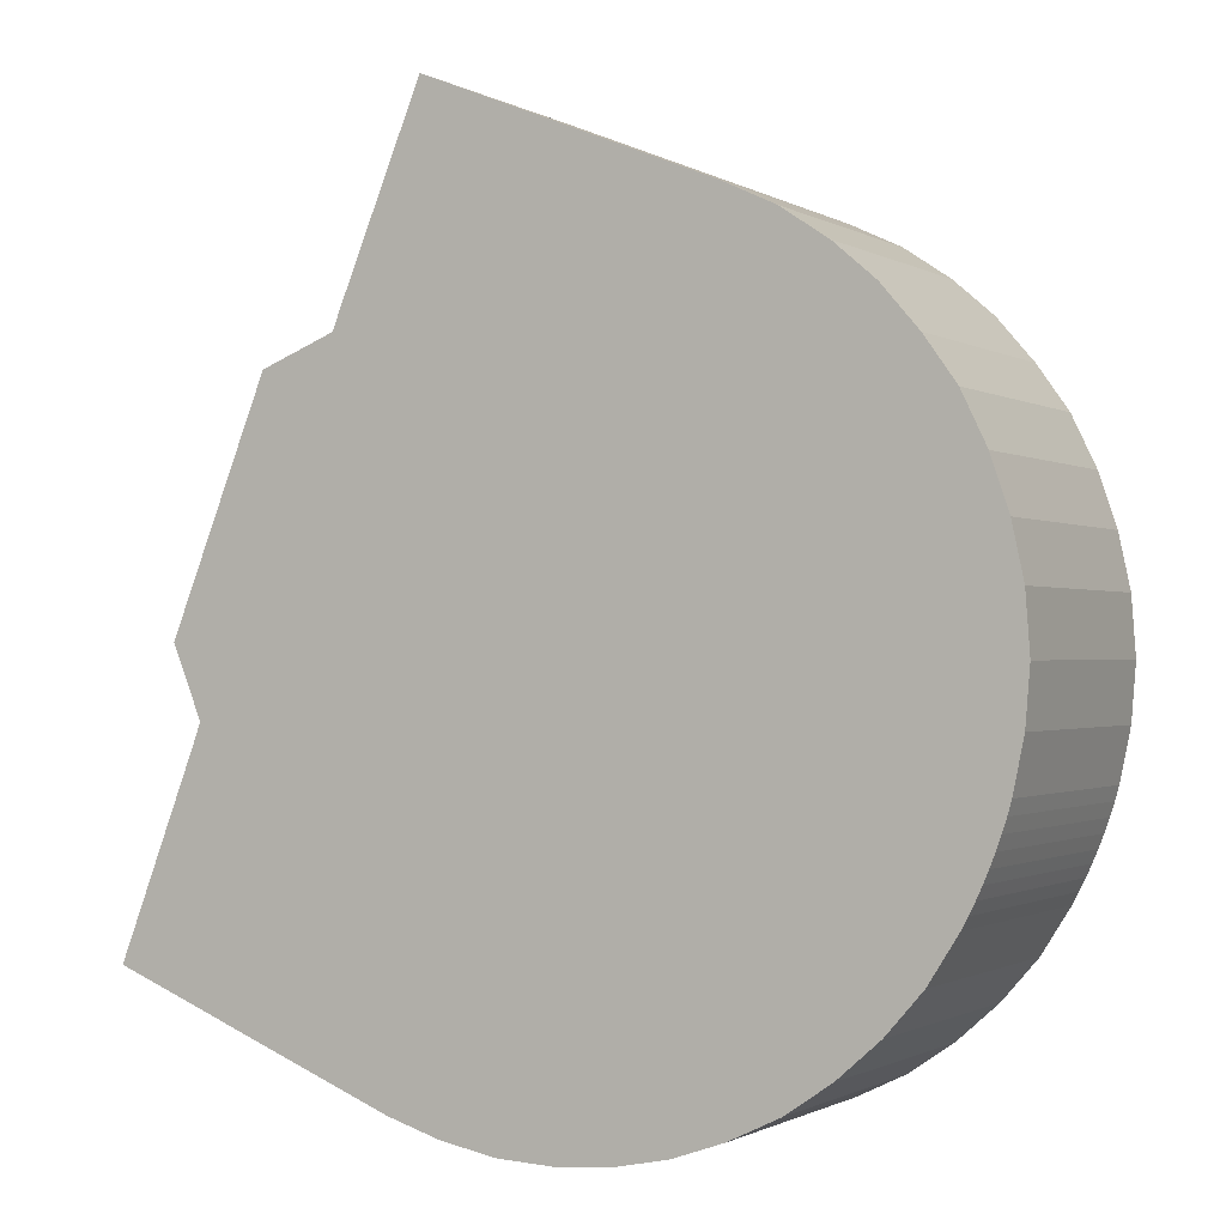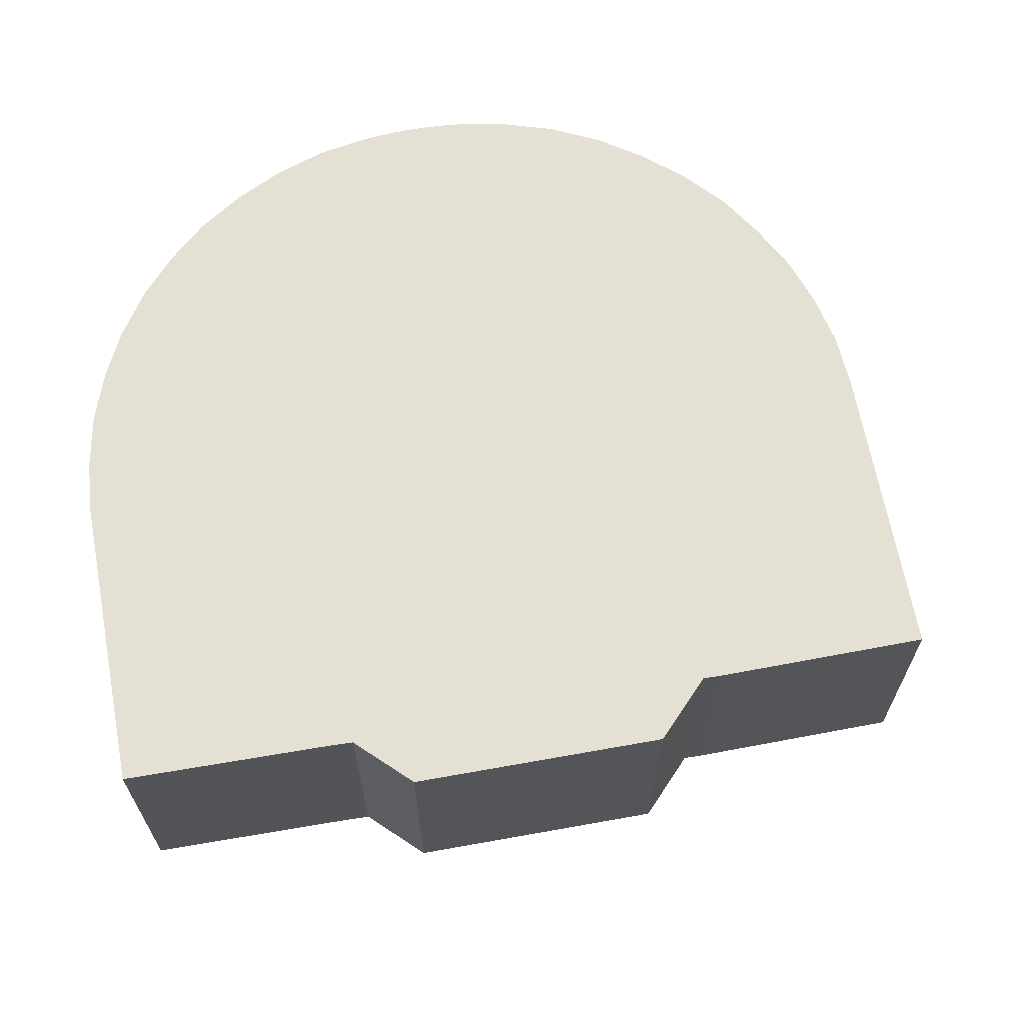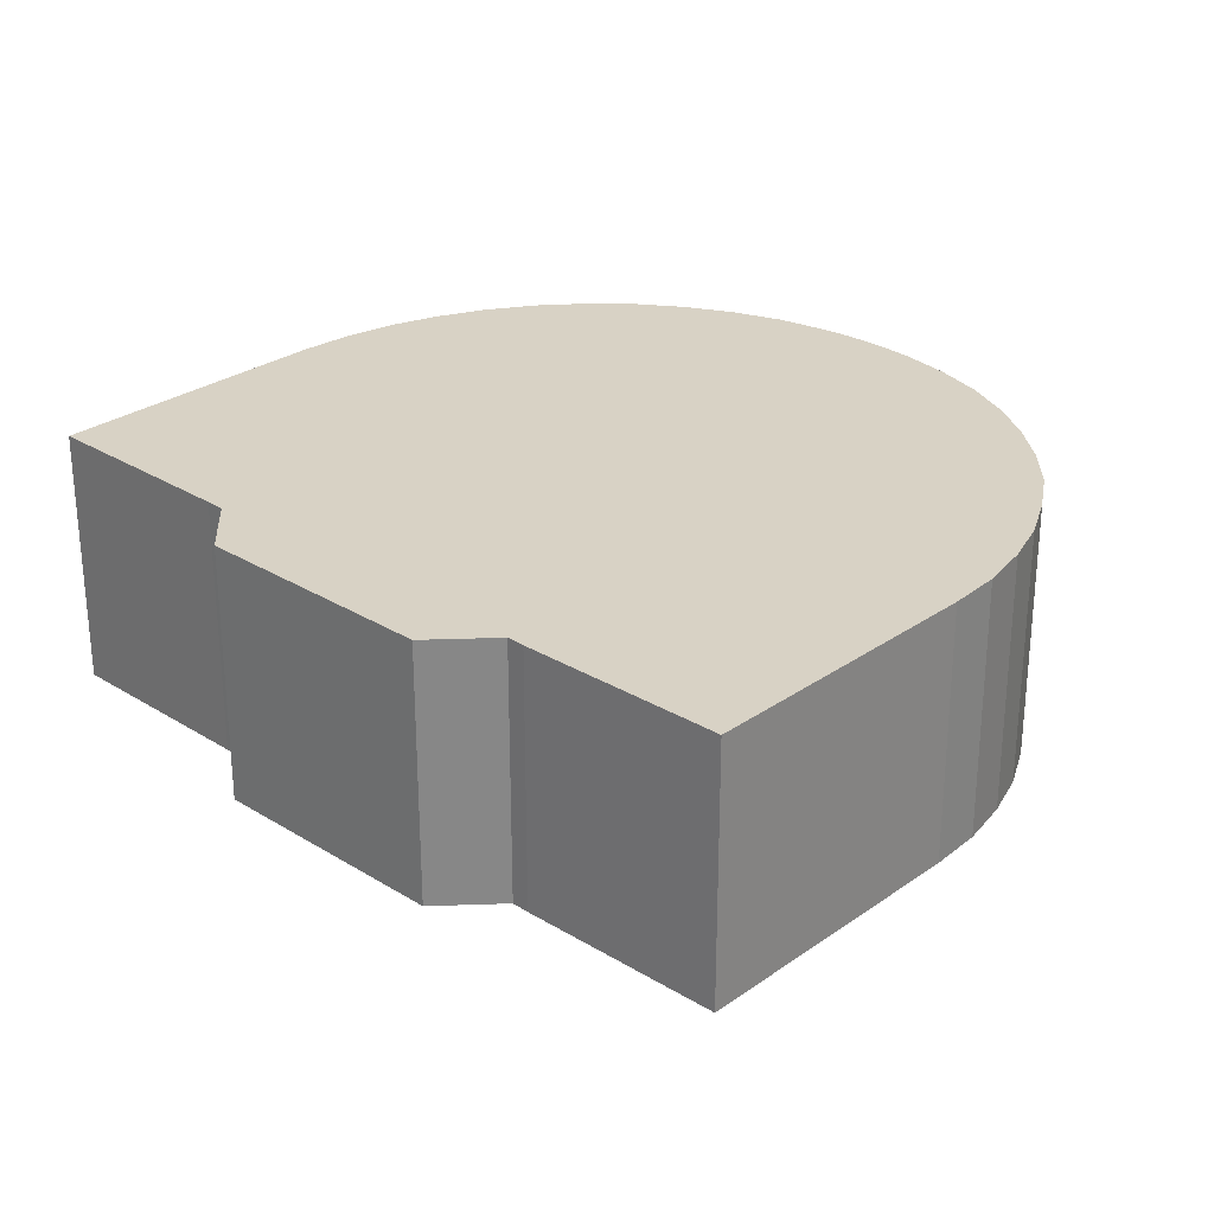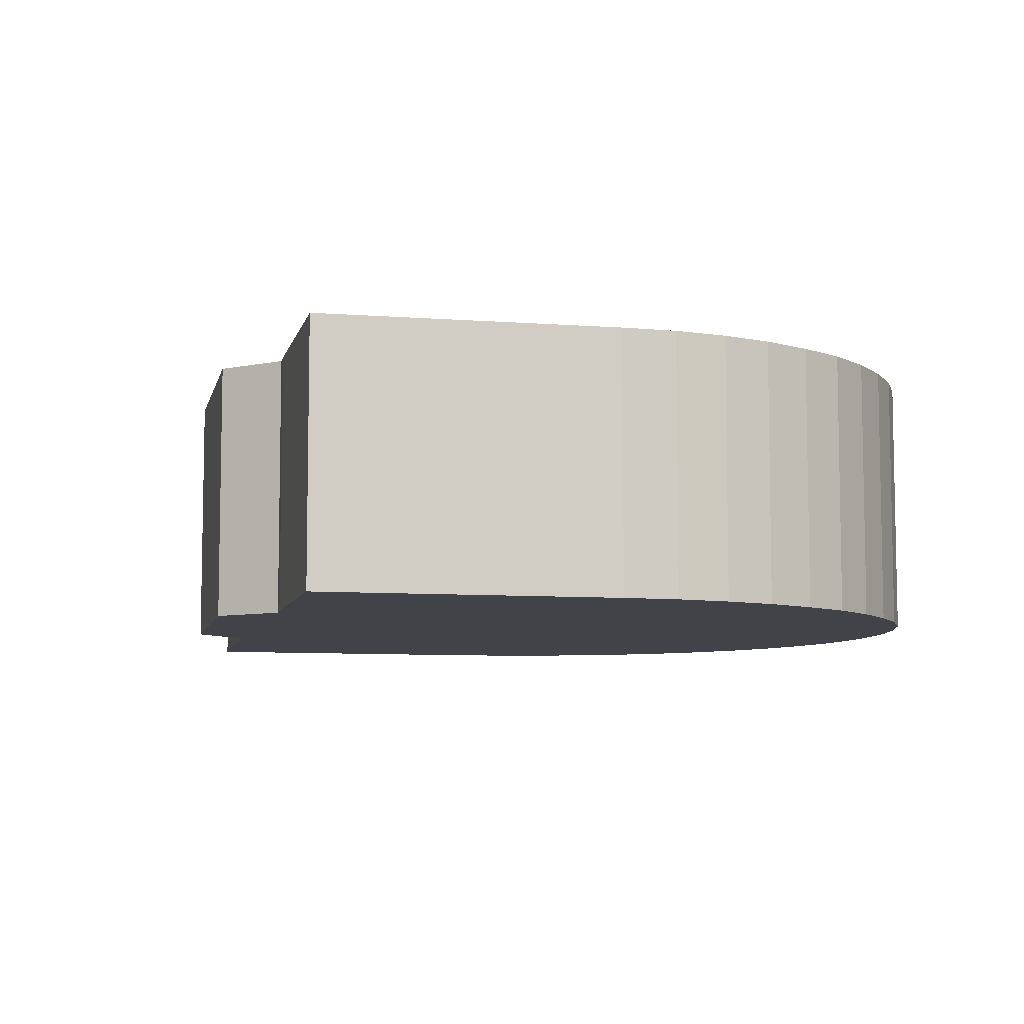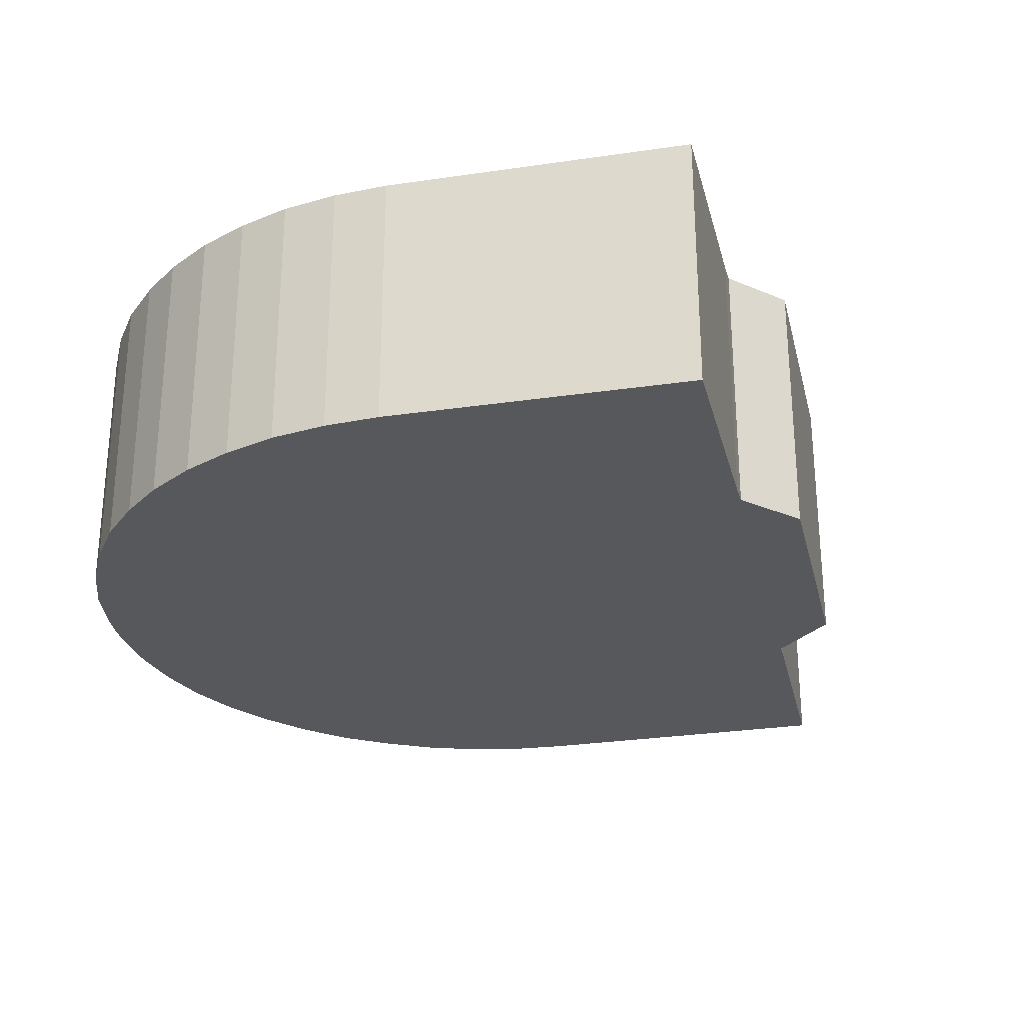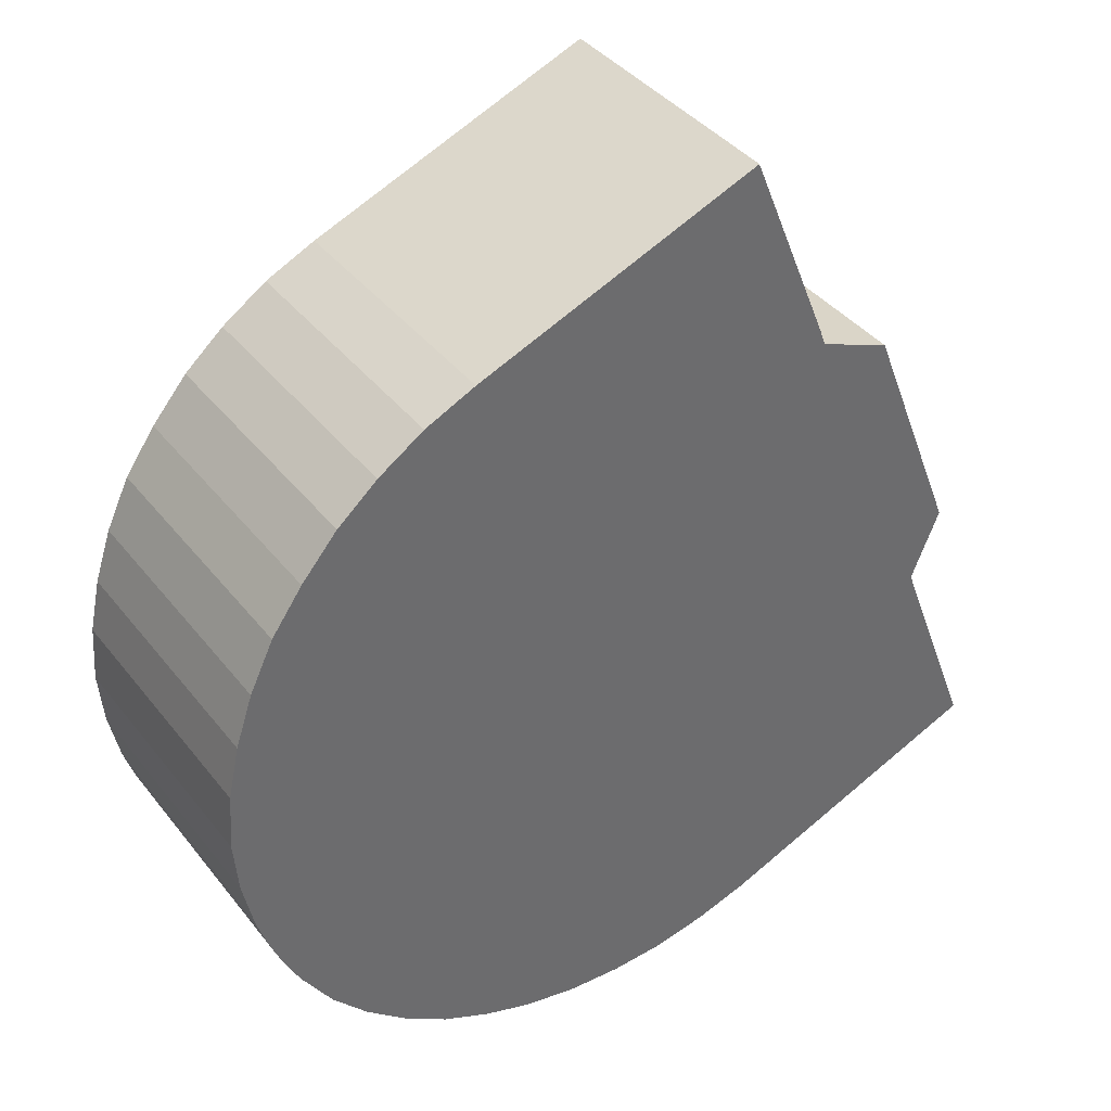
<metadata>
{"format":"obj","ext":"obj","renderer":"f3d","projection":"perspective","resolution":1024,"background":"white","views":[{"elev":-0.9,"azim":27.8,"up":"+Z"},{"elev":65.6,"azim":-78.5,"up":"+Y"},{"elev":27.7,"azim":-25.0,"up":"+Y"},{"elev":-7.6,"azim":9.6,"up":"+Y"},{"elev":-28.0,"azim":-145.2,"up":"+Y"},{"elev":39.3,"azim":146.0,"up":"+Z"}]}
</metadata>
<code>
v  21.54 9.57 23.88
v  8.343 9.57 20.82
v  11.28 9.57 27.99
v  23.37 9.57 23.02
v  25.03 9.57 21.9
v  26.48 9.57 20.65
v  8.105 9.57 20.18
v  27.79 9.57 19.13
v  5.464 9.57 19.11
v  2.021 9.57 10.47
v  28.91 9.57 17.54
v  29.79 9.57 15.74
v  30.42 9.57 13.88
v  30.83 9.57 11.96
v  30.98 9.57 9.905
v  3.056 9.57 7.932
v  30.82 9.57 7.932
v  2.812 9.57 7.248
v  30.44 9.57 6.094
v  0 9.57 5.86e-16
v  30.3 9.57 5.595
v  30.14 9.57 5.099
v  29.96 9.57 4.608
v  29.77 9.57 4.121
v  29.58 9.57 3.674
v  29.37 9.57 3.232
v  29.16 9.57 2.798
v  28.93 9.57 2.371
v  27.89 9.57 0.726
v  26.59 9.57 -0.756
v  10.16 9.57 -4.147
v  25.1 9.57 -2.076
v  23.47 9.57 -3.188
v  21.68 9.57 -4.053
v  12.04 9.57 -4.739
v  19.91 9.57 -4.676
v  14.02 9.57 -5.127
v  17.93 9.57 -5.088
v  15.97 9.57 -5.219
v  29.77 -2.523e-16 4.121
v  29.58 -2.25e-16 3.674
v  29.37 -1.979e-16 3.232
v  29.16 -1.713e-16 2.798
v  28.93 -1.452e-16 2.371
v  27.89 -4.445e-17 0.726
v  26.59 4.629e-17 -0.756
v  25.1 1.271e-16 -2.076
v  23.47 1.952e-16 -3.188
v  21.68 2.482e-16 -4.053
v  29.96 -2.822e-16 4.608
v  19.91 2.863e-16 -4.676
v  17.93 3.116e-16 -5.088
v  15.97 3.196e-16 -5.219
v  14.02 3.139e-16 -5.127
v  12.04 2.902e-16 -4.739
v  10.16 2.539e-16 -4.147
v  0 0 0
v  2.812 -4.438e-16 7.248
v  3.056 -4.857e-16 7.932
v  2.021 -6.414e-16 10.47
v  5.464 -1.17e-15 19.11
v  8.105 -1.235e-15 20.18
v  8.343 -1.275e-15 20.82
v  11.28 -1.714e-15 27.99
v  21.54 -1.462e-15 23.88
v  23.37 -1.41e-15 23.02
v  25.03 -1.341e-15 21.9
v  26.48 -1.264e-15 20.65
v  27.79 -1.171e-15 19.13
v  28.91 -1.074e-15 17.54
v  29.79 -9.636e-16 15.74
v  30.42 -8.497e-16 13.88
v  30.83 -7.325e-16 11.96
v  30.98 -6.065e-16 9.905
v  30.82 -4.857e-16 7.932
v  30.44 -3.732e-16 6.094
v  30.3 -3.426e-16 5.595
v  30.14 -3.122e-16 5.099
g defaultobject
f 1 2 3
f 2 1 4
f 2 4 5
f 2 5 6
f 2 6 7
f 7 6 8
f 7 8 9
f 9 8 10
f 10 8 11
f 10 11 12
f 10 12 13
f 10 13 14
f 10 14 15
f 10 15 16
f 16 15 17
f 16 17 18
f 18 17 19
f 18 19 20
f 20 19 21
f 20 21 22
f 20 22 23
f 20 23 24
f 20 24 25
f 20 25 26
f 20 26 27
f 20 27 28
f 20 28 29
f 20 29 30
f 20 30 31
f 31 30 32
f 31 32 33
f 31 33 34
f 31 34 35
f 35 34 36
f 35 36 37
f 37 36 38
f 37 38 39
f 40 25 24
f 25 40 41
f 41 26 25
f 26 41 42
f 42 27 26
f 27 42 43
f 43 28 27
f 28 43 44
f 44 29 28
f 29 44 45
f 45 30 29
f 30 45 46
f 46 32 30
f 32 46 47
f 47 33 32
f 33 47 48
f 48 34 33
f 34 48 49
f 50 40 24
f 49 36 34
f 36 49 51
f 51 38 36
f 38 51 52
f 52 39 38
f 39 52 53
f 53 37 39
f 37 53 54
f 54 35 37
f 35 54 55
f 55 31 35
f 31 55 56
f 56 20 31
f 20 56 57
f 57 18 20
f 18 57 58
f 58 16 18
f 16 58 59
f 59 10 16
f 10 59 60
f 60 9 10
f 9 60 61
f 62 2 7
f 2 62 63
f 63 3 2
f 3 63 64
f 61 7 9
f 7 61 62
f 64 1 3
f 1 64 65
f 66 1 65
f 66 4 1
f 66 5 4
f 5 66 67
f 67 6 5
f 6 67 68
f 68 8 6
f 8 68 69
f 69 11 8
f 11 69 70
f 70 12 11
f 12 70 71
f 50 24 23
f 71 13 12
f 13 71 72
f 72 14 13
f 14 72 73
f 73 15 14
f 15 73 74
f 74 17 15
f 17 74 75
f 75 19 17
f 19 75 76
f 76 21 19
f 21 76 77
f 77 22 21
f 22 77 78
f 78 23 22
f 23 78 50
f 66 68 67
f 68 66 65
f 68 65 69
f 69 65 64
f 69 64 70
f 70 64 71
f 71 64 72
f 72 64 73
f 73 64 63
f 73 63 74
f 74 63 75
f 75 63 76
f 76 63 77
f 77 63 78
f 78 63 50
f 50 63 40
f 40 63 62
f 40 62 41
f 41 62 61
f 41 61 42
f 42 61 43
f 43 61 44
f 44 61 45
f 45 61 60
f 45 60 46
f 46 60 47
f 47 60 48
f 48 60 49
f 49 60 51
f 51 60 59
f 51 59 52
f 52 59 58
f 52 58 57
f 52 57 53
f 53 57 54
f 54 57 55
f 55 57 56

</code>
